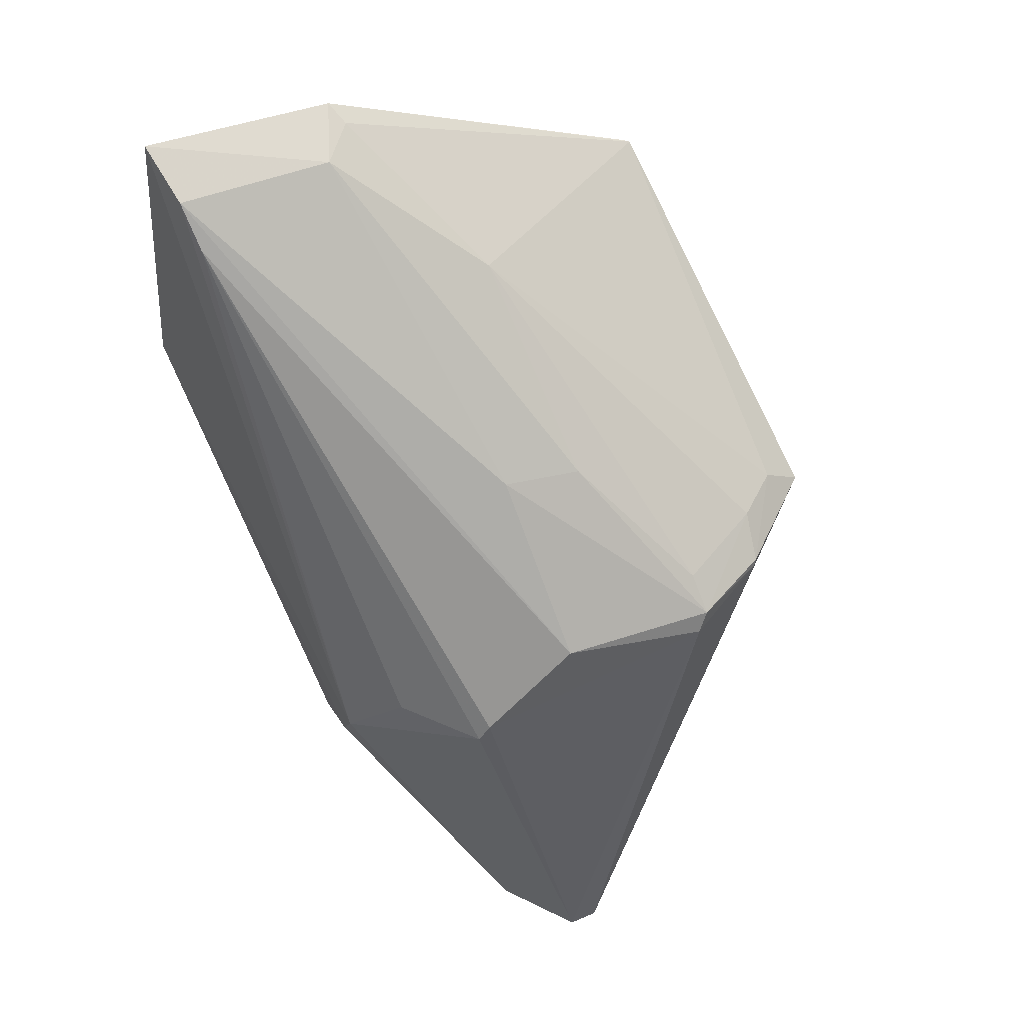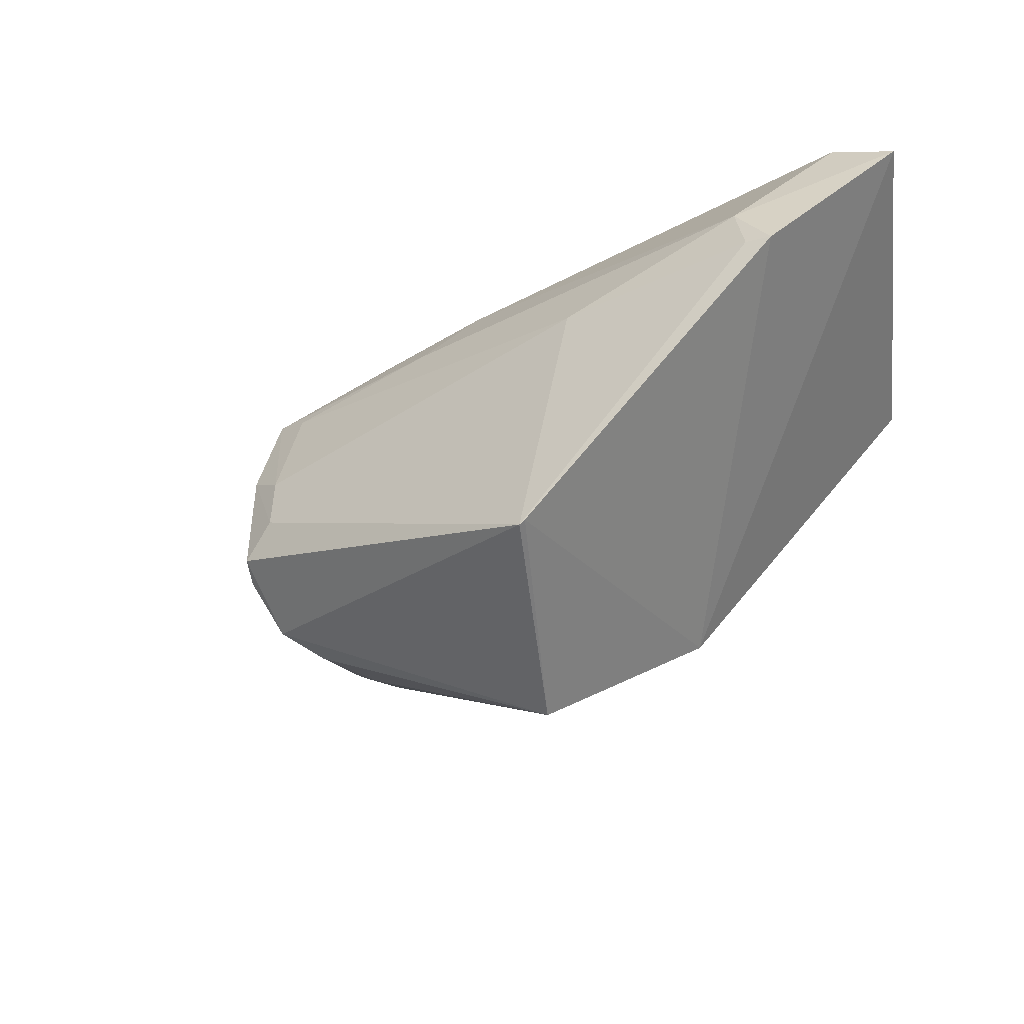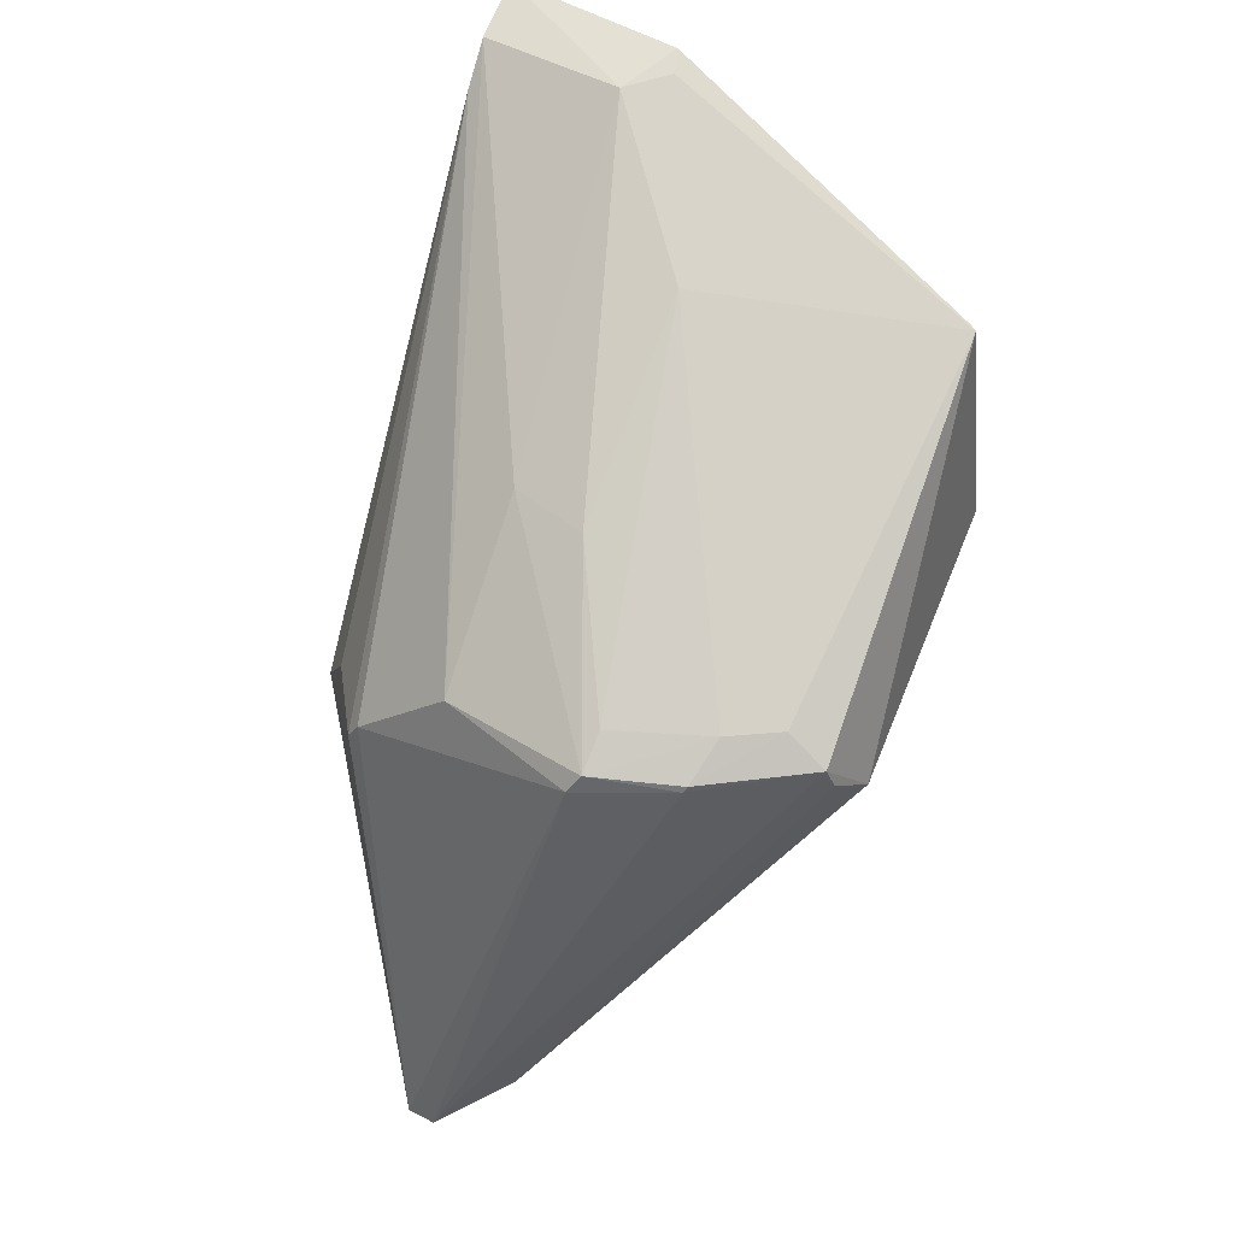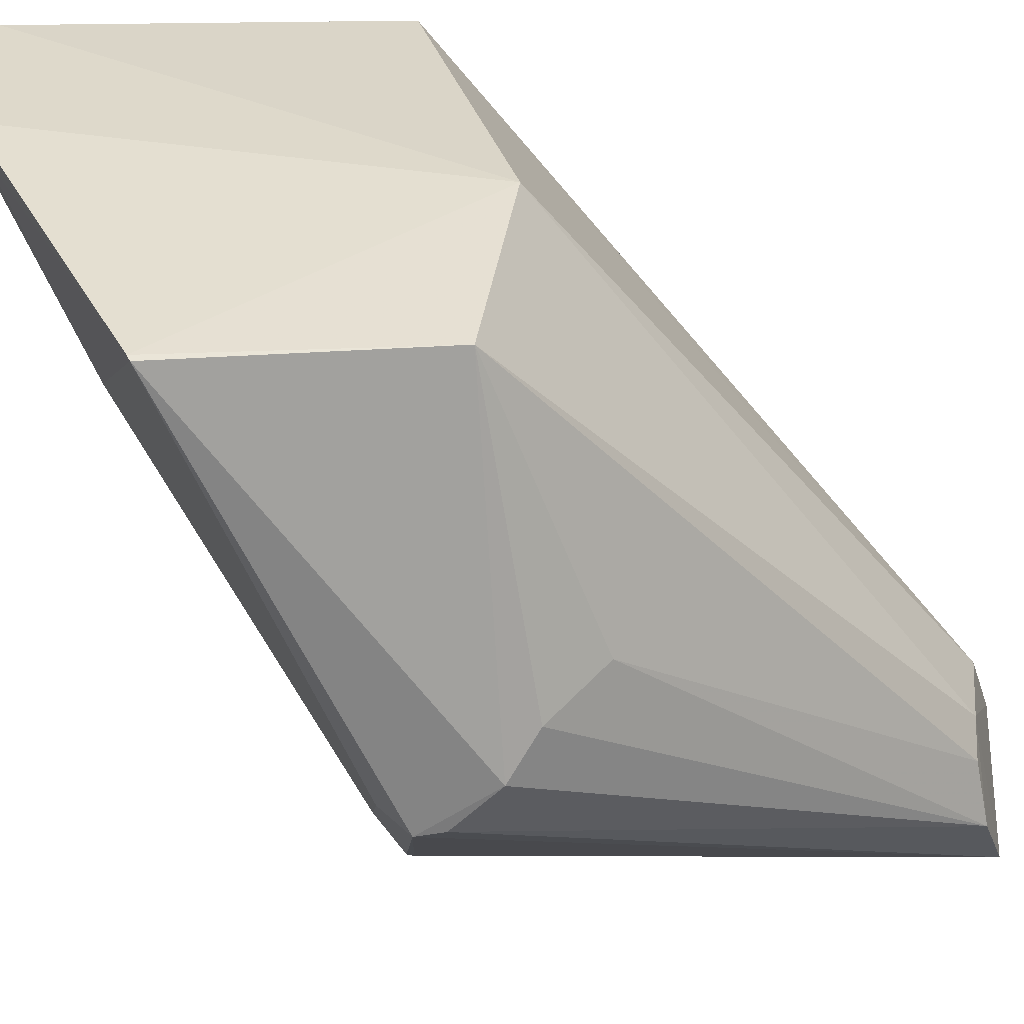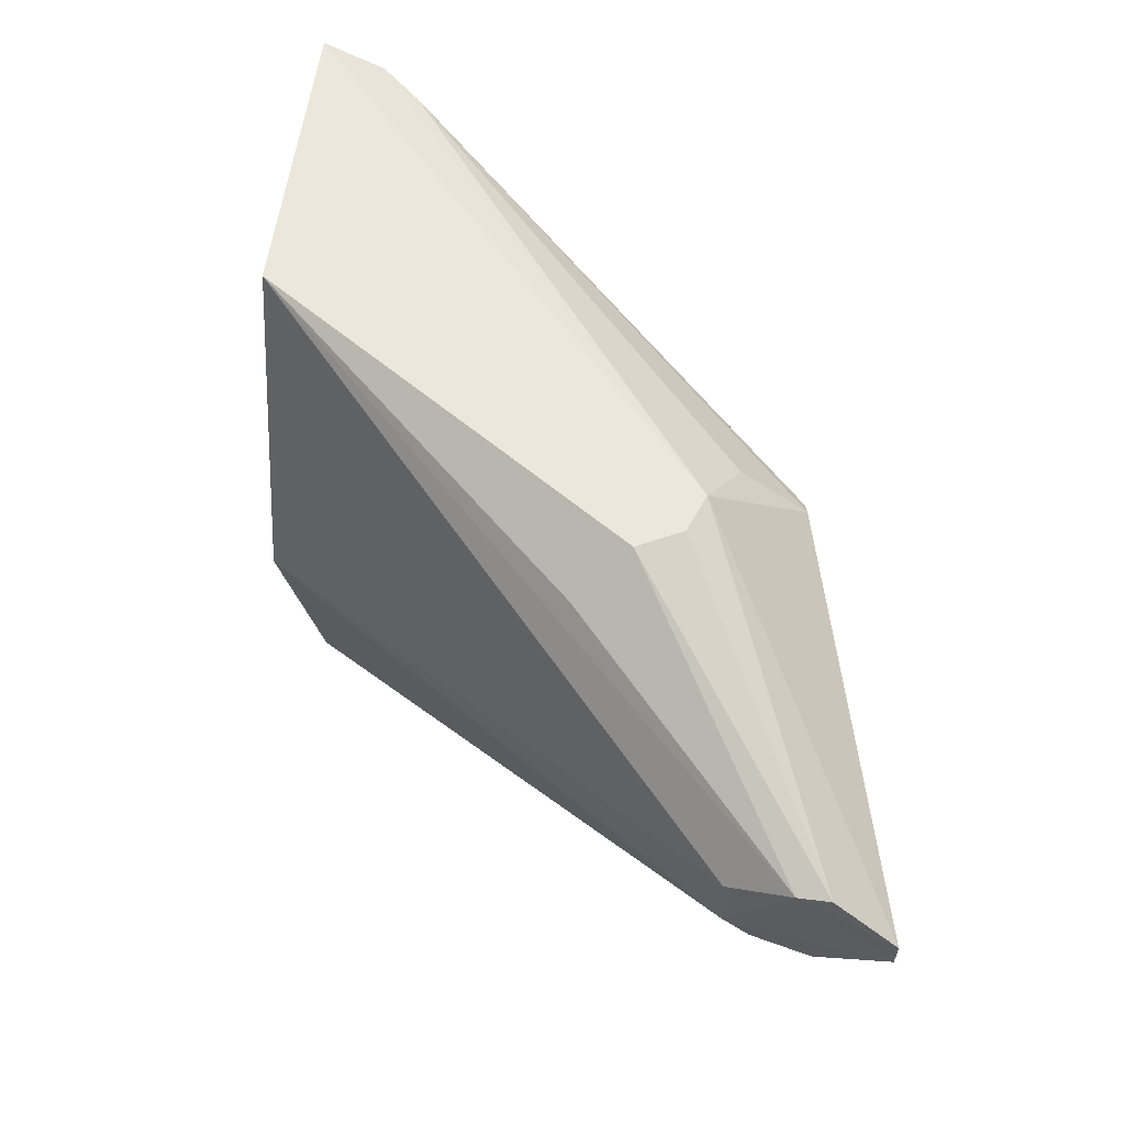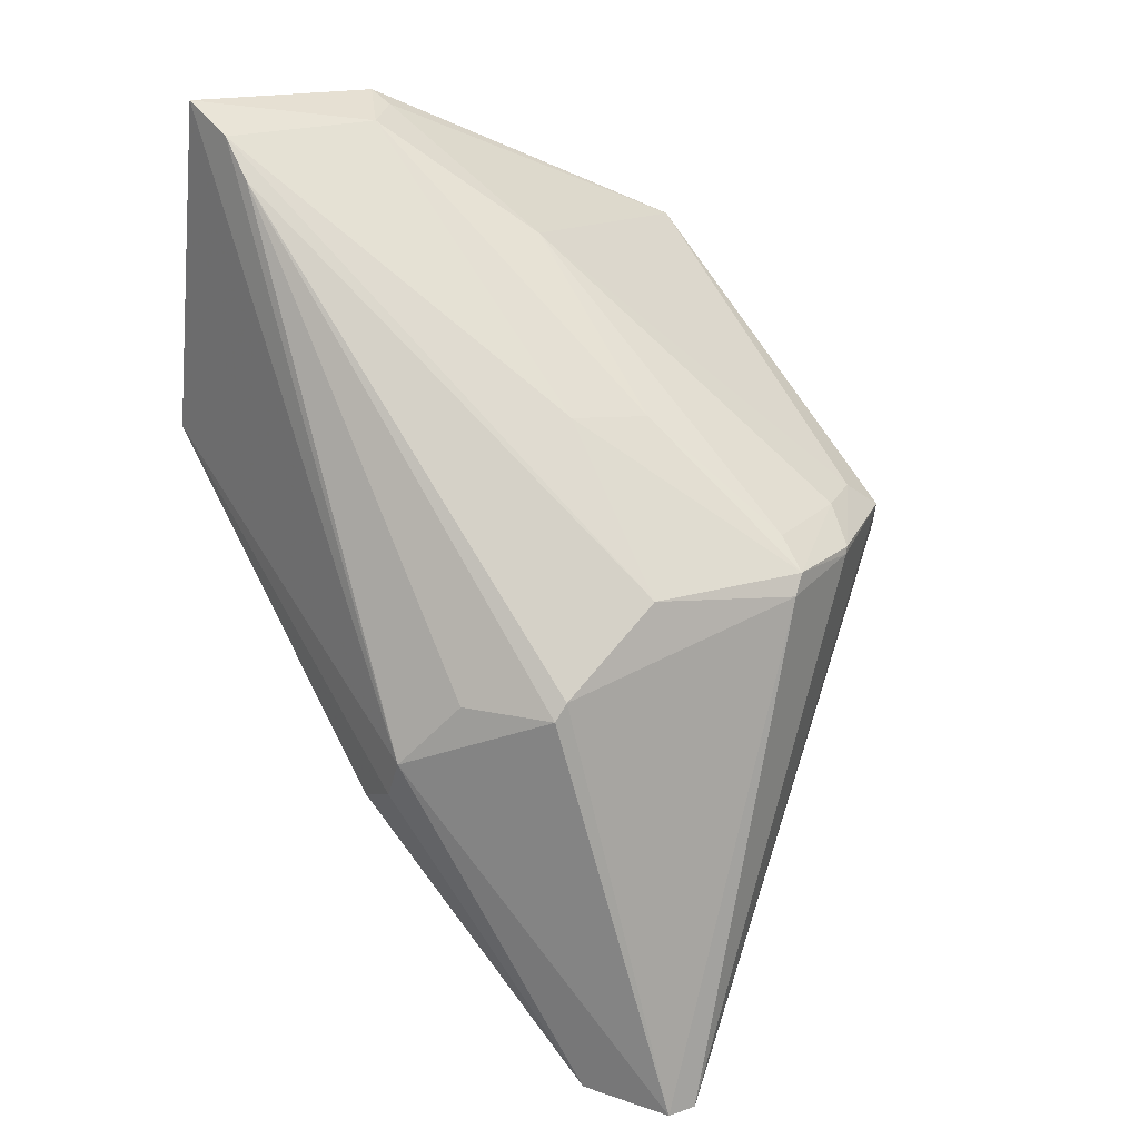
<metadata>
{"format":"obj","ext":"obj","renderer":"f3d","projection":"perspective","resolution":1024,"background":"white","views":[{"elev":55.5,"azim":66.8,"up":"+Y"},{"elev":43.9,"azim":-138.2,"up":"+Y"},{"elev":42.6,"azim":123.3,"up":"+Y"},{"elev":-60.9,"azim":-96.5,"up":"+Z"},{"elev":-35.8,"azim":-1.4,"up":"+Y"},{"elev":23.2,"azim":62.2,"up":"+Y"}]}
</metadata>
<code>
v 0.02245 0.01508 0.09207
v 0.04391 -0.02022 0.083
v 0.04154 -0.0001223 0.07642
v 0.0239 0.008643 0.07213
v 0.02067 -0.001479 0.07944
v 0.03454 -0.002632 0.06948
v 0.02516 0.01419 0.08568
v 0.04135 -0.003945 0.08647
v 0.02102 0.001774 0.09276
v 0.02285 0.01487 0.08482
v 0.03686 -0.000262 0.06993
v 0.02231 -0.000433 0.07201
v 0.0249 0.01416 0.0916
v 0.04185 -0.0008668 0.07685
v 0.03779 -0.01843 0.08402
v 0.03638 -0.008115 0.09082
v 0.02383 0.008762 0.07236
v 0.02368 0.01442 0.08443
v 0.0439 -0.02018 0.08187
v 0.0291 0.01013 0.08075
v 0.03584 0.005119 0.0829
v 0.04136 -0.003283 0.086
v 0.04004 -0.0005167 0.07347
v 0.03054 -0.01044 0.08512
v 0.03799 -0.01814 0.08105
v 0.03718 -0.006515 0.09076
v 0.04138 -0.01969 0.08534
v 0.03646 -0.001211 0.06977
v 0.03617 0.004806 0.07991
v 0.03693 0.0008278 0.07141
v 0.04105 -0.0002587 0.0823
v 0.02623 0.01275 0.09137
v 0.04014 -0.01948 0.08524
v 0.03157 -0.005346 0.07191
v 0.04132 -0.01898 0.0798
v 0.04028 0.0009106 0.07653
v 0.03992 -0.0002787 0.07335
v 0.03866 -0.003969 0.08888
v 0.03451 -0.008956 0.09096
v 0.03291 -0.003487 0.07016
v 0.03905 -0.01827 0.08007
v 0.03837 0.0008625 0.0731
v 0.03235 -0.01011 0.08922
f 9 1 5
f 10 5 1
f 10 1 7
f 11 6 4
f 12 4 6
f 13 7 1
f 17 10 4
f 17 5 10
f 17 12 5
f 17 4 12
f 18 10 7
f 18 4 10
f 19 14 2
f 20 18 7
f 20 4 18
f 21 7 13
f 22 8 2
f 22 2 14
f 23 3 14
f 23 19 11
f 23 14 19
f 24 15 9
f 24 9 5
f 24 5 15
f 25 15 5
f 25 5 12
f 26 2 8
f 26 13 1
f 26 1 9
f 26 9 16
f 27 26 16
f 27 2 26
f 28 6 11
f 28 11 19
f 29 20 7
f 29 21 3
f 29 7 21
f 30 11 4
f 30 4 20
f 31 22 14
f 31 14 3
f 31 3 21
f 31 21 13
f 32 8 22
f 32 13 26
f 32 31 13
f 32 22 31
f 33 25 19
f 33 15 25
f 33 19 2
f 33 2 27
f 33 9 15
f 35 28 19
f 35 6 28
f 35 19 25
f 36 29 3
f 36 20 29
f 37 23 11
f 37 11 30
f 37 3 23
f 38 32 26
f 38 26 8
f 38 8 32
f 39 33 27
f 39 27 16
f 39 16 9
f 40 34 12
f 40 12 6
f 40 35 34
f 40 6 35
f 41 35 25
f 41 25 12
f 41 12 34
f 41 34 35
f 42 30 20
f 42 20 36
f 42 37 30
f 42 36 3
f 42 3 37
f 43 39 9
f 43 9 33
f 43 33 39

</code>
